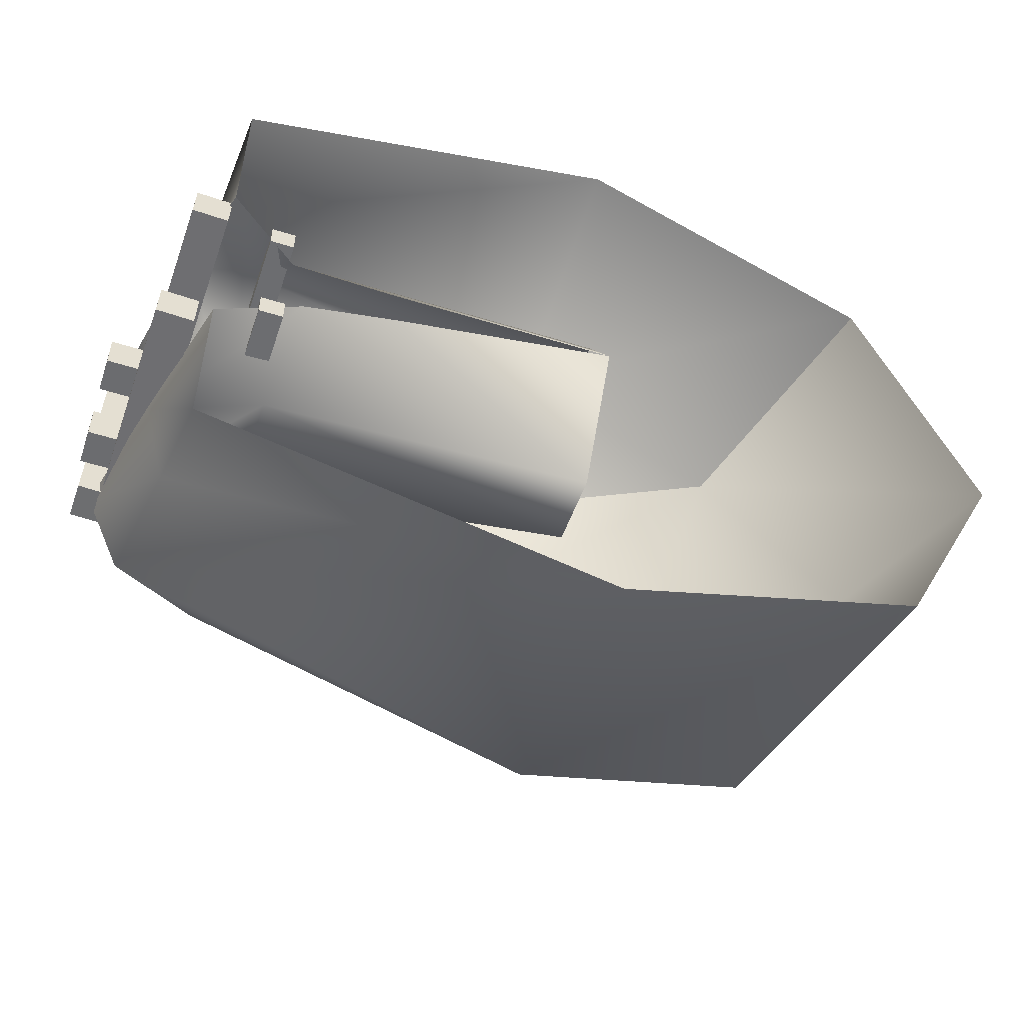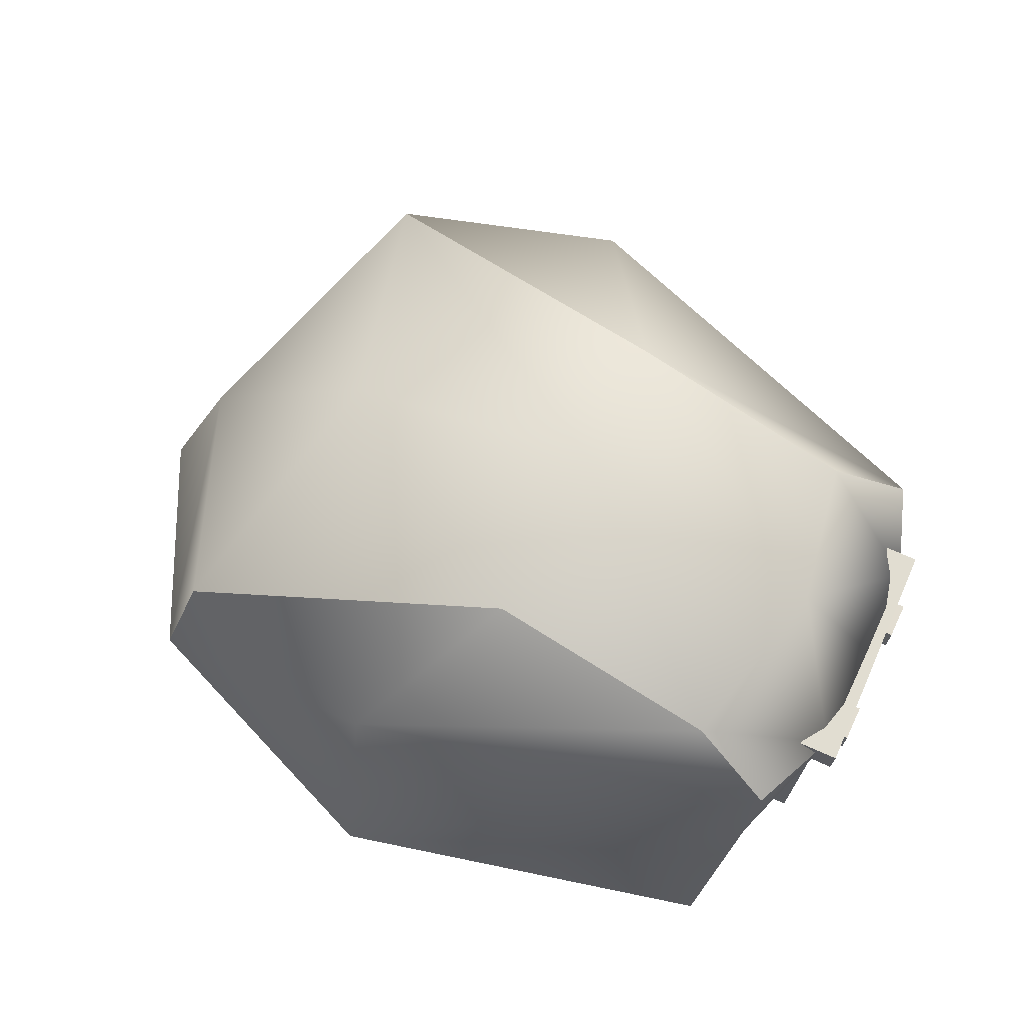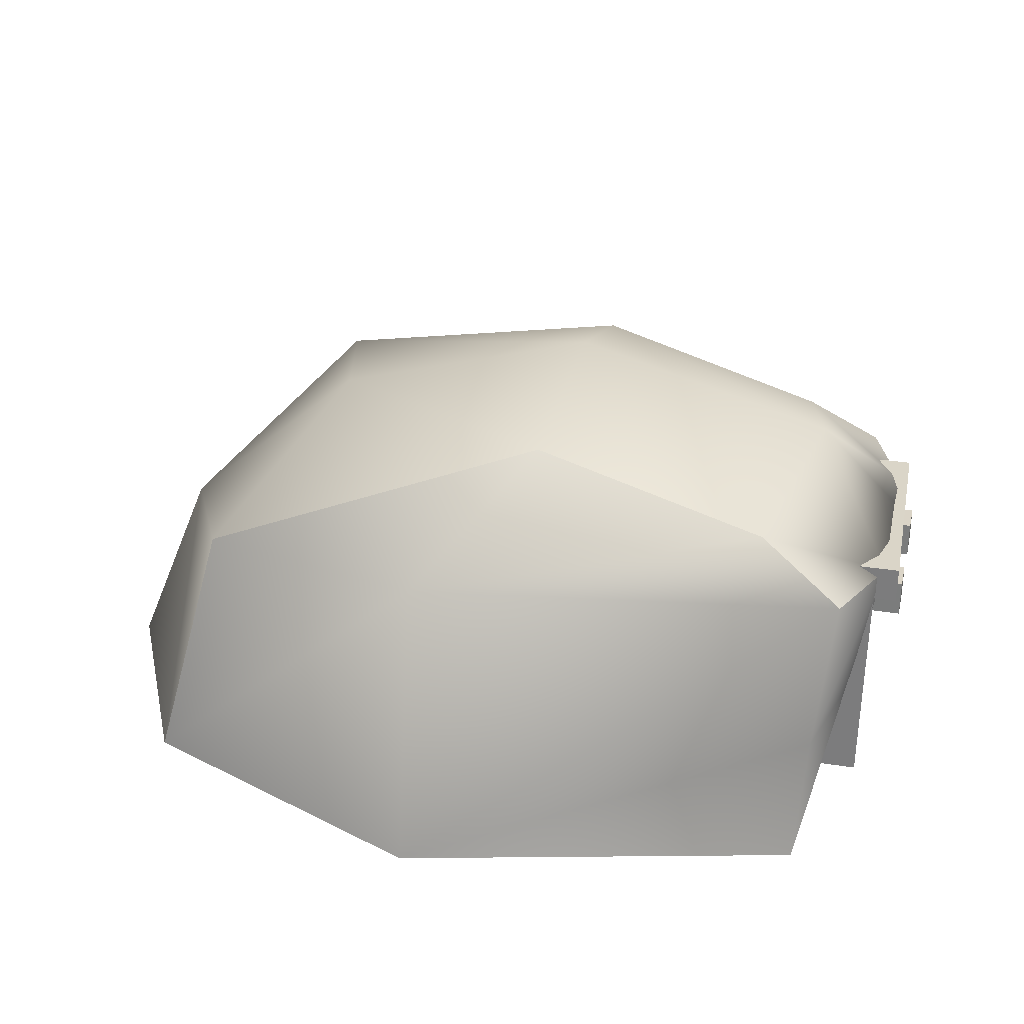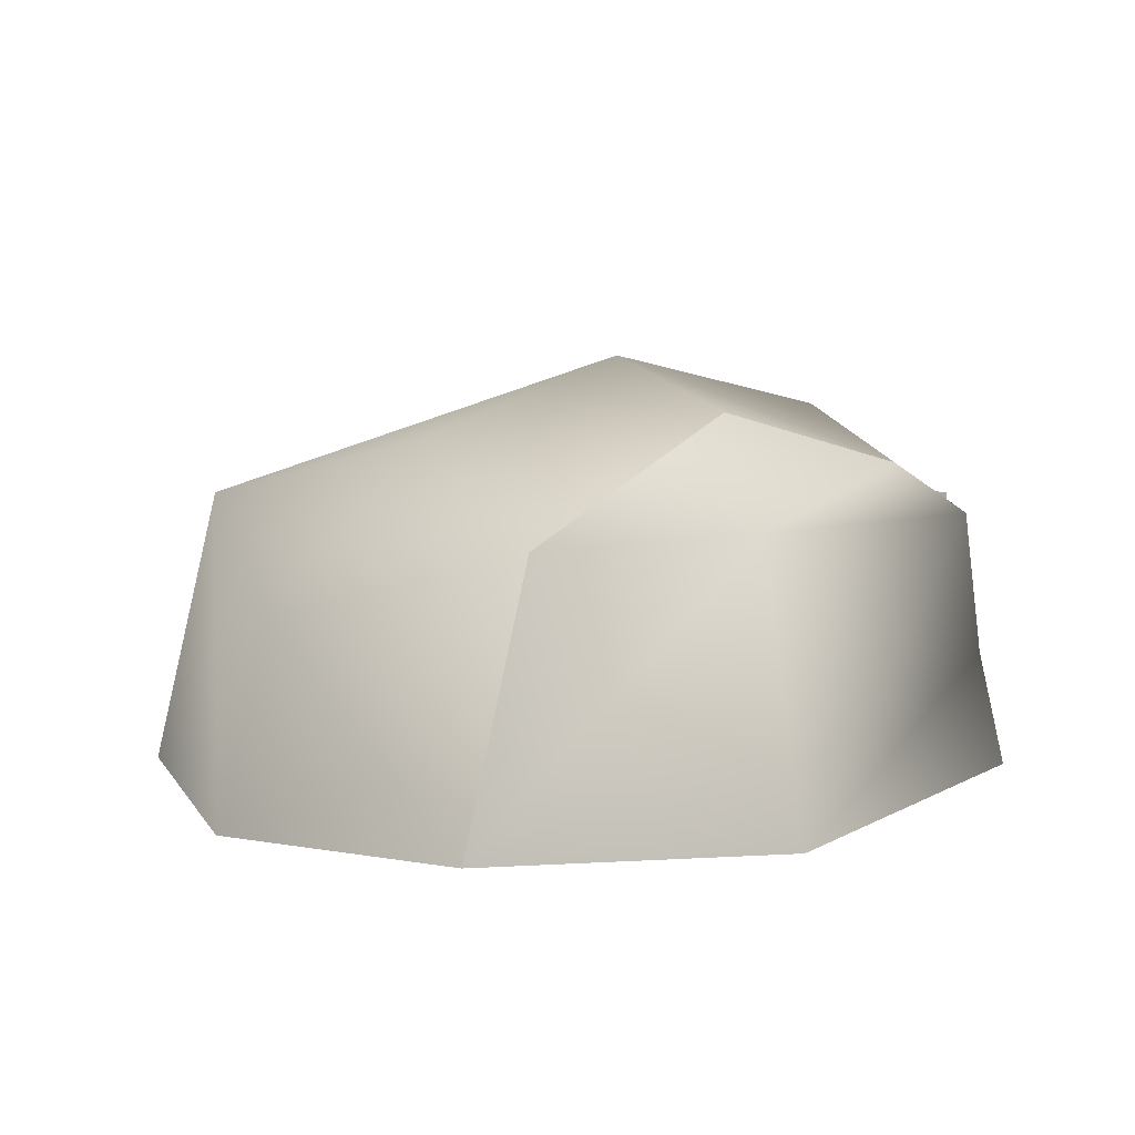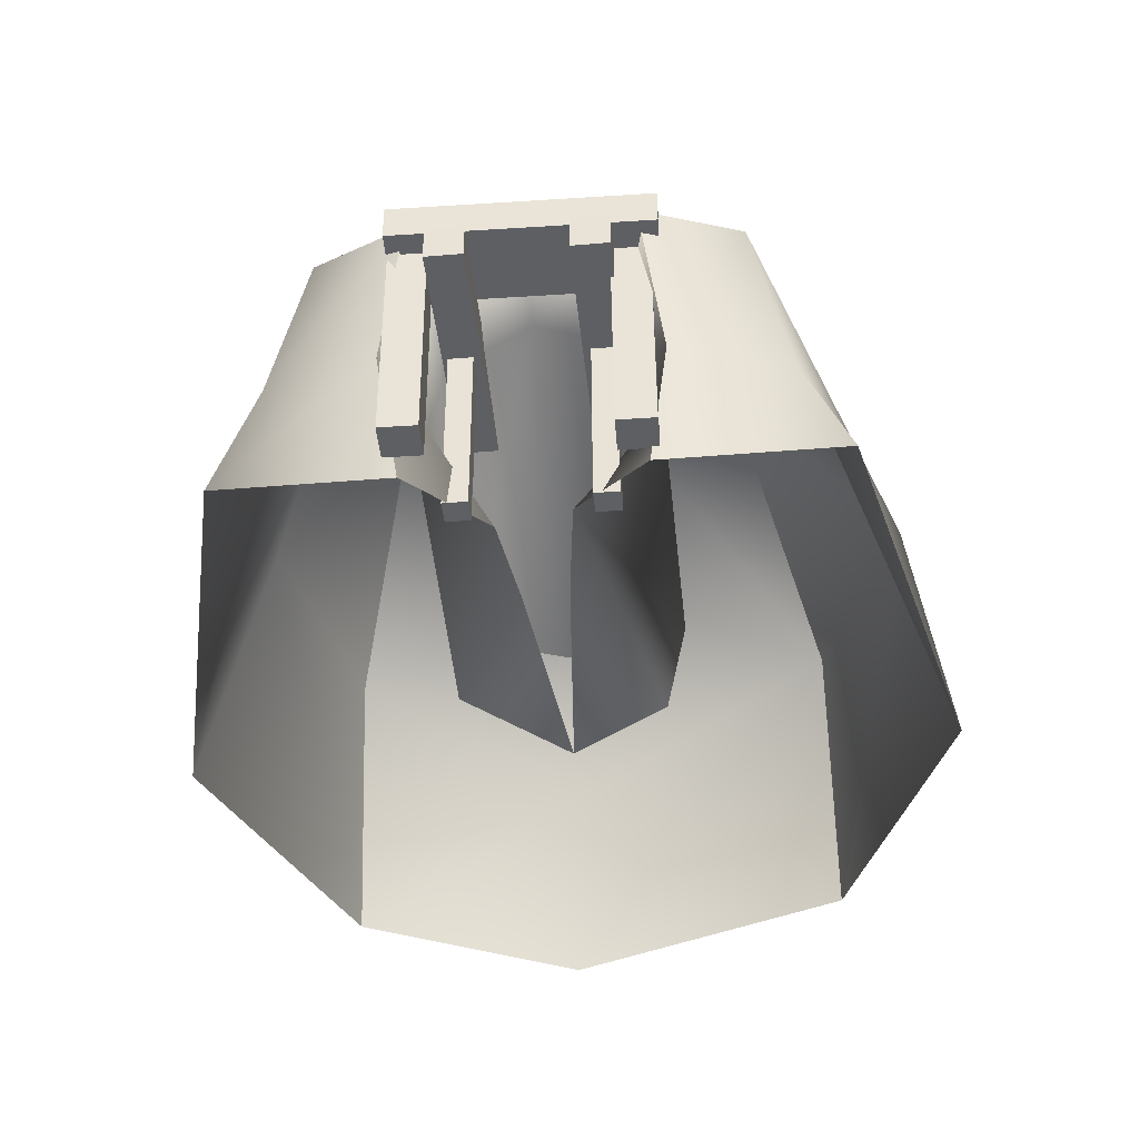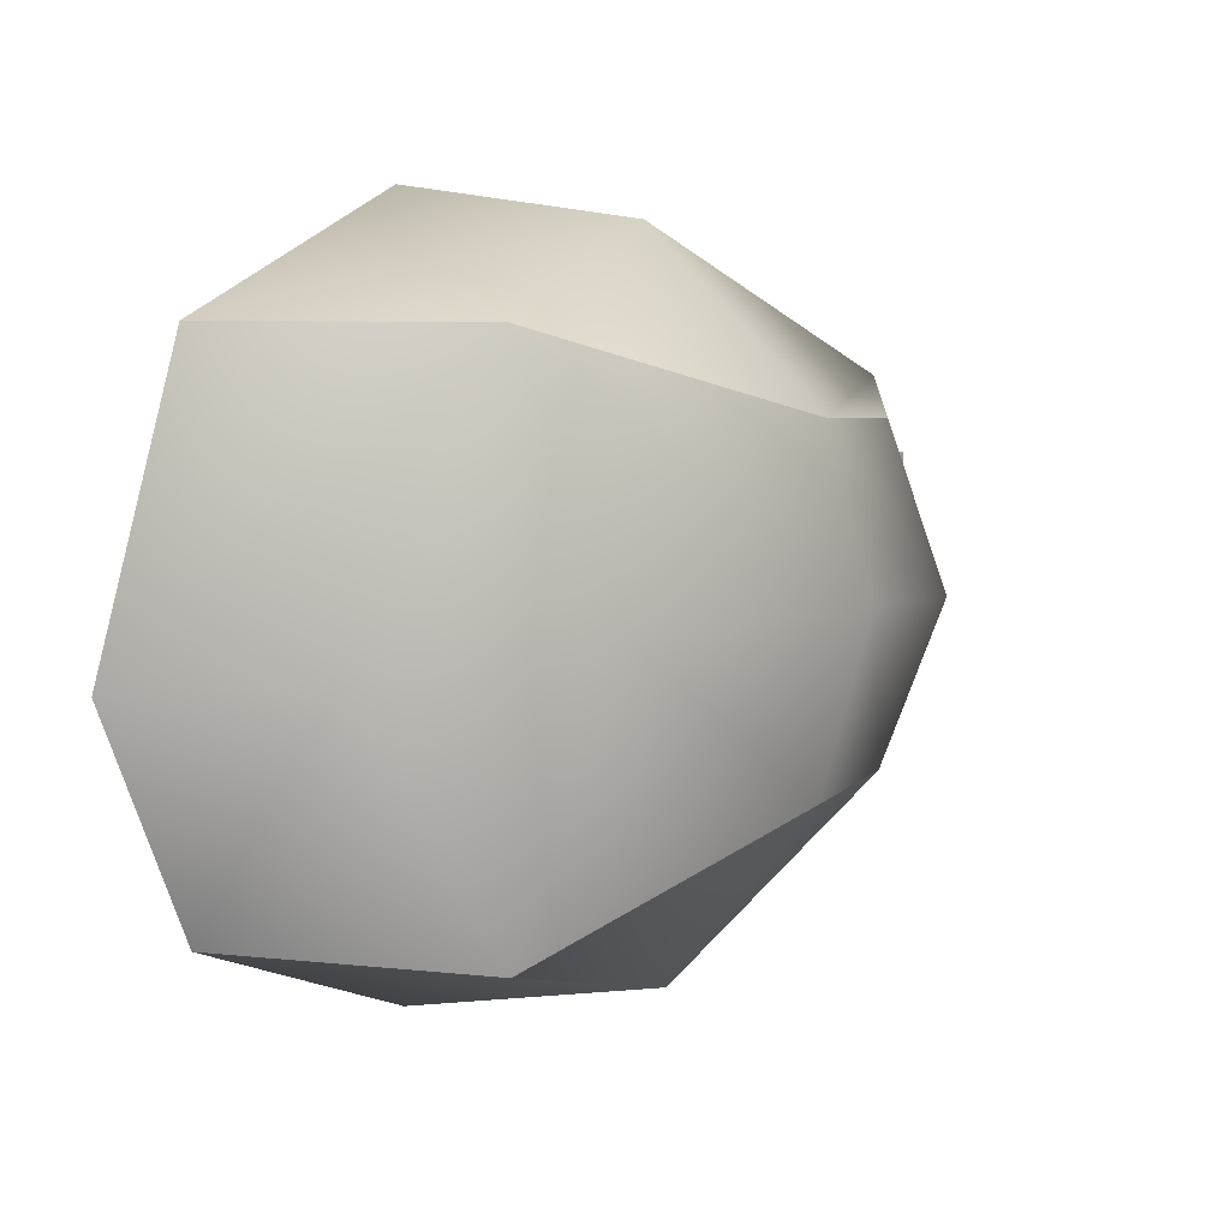
<metadata>
{"format":"obj","ext":"obj","renderer":"f3d","projection":"perspective","resolution":1024,"background":"white","views":[{"elev":-53.8,"azim":161.6,"up":"+Y"},{"elev":68.4,"azim":25.5,"up":"+Z"},{"elev":28.8,"azim":13.2,"up":"+Z"},{"elev":9.4,"azim":-39.9,"up":"+Z"},{"elev":-42.2,"azim":95.6,"up":"+Z"},{"elev":7.0,"azim":-56.4,"up":"+Y"}]}
</metadata>
<code>
o Cube.010
v -0.9706 -1.468 3.301
v -0.8296 1.672 3.276
v 1.389 1.567 2.647
v 1.248 -1.573 2.675
v -4.735 -2.379 -0.1116
v -4.735 2.475 -0.1116
v -4.021 -2.379 2.416
v -4.021 2.475 2.416
v 1.821 -1.005 -0.2638
v 1.821 1.027 -0.2638
v 2.412 -0.9743 2.121
v 2.412 1.006 2.121
v 1.656 -0.01956 3.122
v 2.09 1.912 2.123
v 2.048 -1.816 2.129
v -1.884 0.06016 -0.2759
v -1.887 -0.9577 1.159
v -1.887 1.125 1.144
v -2.041 0.07822 0.9827
v 2.139 -1.18 0.8154
v 2.412 -9.4e-05 2.364
v 2.117 1.204 0.7367
v -0.8479 0.1807 3.726
v -3.361 0.1103 3.063
v -5.754 -0.2593 -0.1116
v -5.056 -0.08456 1.654
v 1.56 1.133 0.5548
v 1.021 -0.3173 -0.1233
v 1.146 -0.7672 1.685
v 1.149 -0.987 0.5824
v 1.445 0.02851 1.852
v 1.275 0.7891 1.71
v 1.171 0.3476 -0.1233
v -1.886 -1.02 0.4515
v -1.885 0.9315 0.2099
v 0.1648 -0.1845 -0.1685
v 0.2336 0.2313 -0.1698
f 13 3 2
f 13 2 23
f 8 6 25
f 8 25 26
f 23 2 8
f 23 8 24
f 31 29 17
f 31 17 19
f 27 32 18
f 13 11 21
f 13 4 11
f 4 15 11
f 3 12 14
f 3 13 12
f 13 21 12
f 36 16 34
f 28 36 34
f 30 28 34
f 30 34 17
f 1 23 24
f 1 24 7
f 23 1 4
f 23 4 13
f 5 7 26
f 5 26 25
f 24 8 26
f 7 24 26
f 10 22 27
f 10 27 33
f 20 9 28
f 20 28 30
f 22 12 32
f 22 32 27
f 12 21 31
f 12 31 32
f 21 11 29
f 21 29 31
f 11 20 30
f 11 30 29
f 32 31 19
f 32 19 18
f 29 30 17
f 33 27 18
f 33 18 35
f 33 35 16
f 33 16 37
o Cube.009
v -1.884 3.573 -0.2759
v 1.821 2.667 -0.2638
v -0.8296 1.672 3.276
v 1.389 1.567 2.647
v -4.735 2.475 -0.1116
v -4.021 2.475 2.416
v 1.821 1.027 -0.2638
v 2.412 1.006 2.121
v 2.09 1.912 2.123
v 2.117 1.204 0.7367
v 1.902 2.25 0.623
v -4.667 2.501 -0.1155
v -1.889 3.253 2.199
f 48 38 50
f 48 50 46
f 48 47 44
f 48 44 39
f 46 45 47
f 46 47 48
f 50 38 49
f 38 48 39
f 43 40 50
f 40 41 46
f 40 46 50
f 42 43 50
f 42 50 49
o Cube.008
v 3.443 -0.9774 0.7838
v 3.418 -0.8453 0.6519
v 3.479 -0.7139 0.7721
v 3.504 -0.846 0.904
v 3.175 -0.8812 0.8756
v 3.16 -0.803 0.7974
v 3.196 -0.7251 0.8686
v 3.211 -0.8034 0.9467
v 3.424 -0.9522 0.8072
v 3.467 -0.8592 0.8923
v 3.397 -0.8226 0.6848
v 3.429 -0.7428 0.7598
v 3.467 -0.82 0.8876
v 3.329 -0.8029 0.9108
v 3.317 -0.7395 0.8477
v 3.413 -0.9455 0.7696
v 3.396 -0.8522 0.6763
v 3.443 -0.7342 0.8044
v 3.306 -0.7425 0.8074
v 3.175 -0.7752 0.8283
v 3.183 -0.7593 0.8428
v 3.27 -0.8042 0.7536
v 3.325 -0.8392 0.9124
v 2.972 -0.7493 0.949
v 2.965 -0.7652 0.9345
v 3.293 -0.9048 0.8524
v 3.284 -0.9027 0.8179
v 3.19 -0.8473 0.9066
v 3.198 -0.8314 0.9211
v 3.269 -0.8334 0.7505
v 3.471 -0.9171 0.839
v 3.448 -0.7815 0.7103
v 3.491 -0.7779 0.8359
v 3.429 -0.9045 0.7111
v 3.453 -0.8123 0.7396
v 3.45 -0.8616 0.7534
v 3.468 -0.8245 0.7899
v 3.464 -0.8789 0.8028
v 3.377 -0.832 0.7981
v 3.371 -0.7998 0.7675
v 3.369 -0.849 0.7813
v 3.387 -0.812 0.8178
v 3.383 -0.8664 0.8307
f 51 55 77
f 51 77 66
f 51 66 67
f 51 67 52
f 51 52 84
f 55 56 77
f 56 80 77
f 56 52 80
f 52 67 80
f 55 51 76
f 78 55 76
f 79 78 76
f 58 79 76
f 58 76 73
f 51 59 76
f 54 58 73
f 54 73 60
f 54 60 59
f 59 51 54
f 54 51 81
f 88 87 83
f 88 83 54
f 81 88 54
f 57 56 55
f 58 57 55
f 58 55 78
f 58 78 79
f 57 53 69
f 53 62 69
f 53 61 62
f 53 52 61
f 53 82 52
f 58 54 64
f 57 58 64
f 57 64 65
f 54 63 64
f 53 57 65
f 53 65 68
f 53 68 63
f 53 63 54
f 53 54 83
f 56 72 52
f 56 57 72
f 57 69 72
f 72 61 52
f 74 75 70
f 74 70 71
f 79 78 75
f 79 75 74
f 51 84 86
f 51 86 88
f 51 88 81
f 85 82 53
f 85 53 83
f 85 83 87
f 84 52 82
f 84 82 85
f 84 85 86
f 86 85 90
f 86 90 91
f 85 87 92
f 85 92 90
f 88 86 91
f 88 91 93
f 87 88 93
f 87 93 92
f 91 90 89
f 89 90 92
f 93 89 92
f 93 91 89
o Plane
v 2.344 -0.8887 2.095
v 2.325 -0.8866 2.043
v 3.3 -0.8576 1.753
v 3.161 -0.8621 1.803
v 3.122 -0.8607 1.759
v 3.141 -0.8555 1.653
v 3.207 -0.8536 1.636
v 3.202 -0.8564 1.694
v 3.174 -0.8574 1.705
f 97 94 95
f 95 98 97
f 98 102 97
f 100 96 101
f 98 99 102
f 99 101 102
f 99 100 101
o Cube.007
v 1.199 0.5284 1.611
v 1.199 0.5341 -0.1966
v 1.423 0.5341 -0.1966
v 1.423 0.5284 1.611
v 1.199 0.7521 1.612
v 1.199 0.7578 -0.1959
v 1.423 0.7578 -0.1959
v 1.423 0.7521 1.612
f 104 103 107
f 104 107 108
f 108 109 105
f 108 105 104
f 109 110 106
f 109 106 105
f 103 106 110
f 103 110 107
f 103 104 105
f 103 105 106
f 110 109 108
f 110 108 107
o Cube.006
v 1.199 -0.7128 1.611
v 1.199 -0.7071 -0.1966
v 1.423 -0.7071 -0.1966
v 1.423 -0.7128 1.611
v 1.199 -0.4891 1.612
v 1.199 -0.4834 -0.1959
v 1.423 -0.4834 -0.1959
v 1.423 -0.4891 1.612
f 112 111 115
f 112 115 116
f 116 117 113
f 116 113 112
f 117 118 114
f 117 114 113
f 111 114 118
f 111 118 115
f 111 112 113
f 111 113 114
f 118 117 116
f 118 116 115
o Cube.005
v 2.583 0.4538 1.866
v 0.2693 0.4611 1.875
v 0.268 0.4611 1.533
v 2.581 0.4538 1.524
v 2.584 0.7958 1.866
v 0.2704 0.803 1.875
v 0.269 0.803 1.533
v 2.582 0.7958 1.524
f 120 119 123
f 120 123 124
f 124 125 121
f 124 121 120
f 125 126 122
f 125 122 121
f 119 122 126
f 119 126 123
f 119 120 121
f 119 121 122
f 126 125 124
f 126 124 123
o Cube.004
v 2.583 -0.7649 1.866
v 0.2693 -0.7576 1.875
v 0.268 -0.7576 1.533
v 2.581 -0.7649 1.524
v 2.584 -0.423 1.866
v 0.2704 -0.4157 1.875
v 0.269 -0.4157 1.533
v 2.582 -0.423 1.524
f 128 127 131
f 128 131 132
f 132 133 129
f 132 129 128
f 133 134 130
f 133 130 129
f 127 130 134
f 127 134 131
f 127 128 129
f 127 129 130
f 134 133 132
f 134 132 131
o Cube.003
v 1.992 -1.127 2.151
v 1.955 -1.115 -0.162
v 2.297 -1.107 -0.1673
v 2.334 -1.119 2.146
v 1.984 -0.7854 2.153
v 1.947 -0.7736 -0.1601
v 2.289 -0.7656 -0.1655
v 2.326 -0.7773 2.148
v 2.294 -0.9662 -0.1662
v 2.33 -0.9698 2.147
f 136 135 139
f 136 139 140
f 140 141 136
f 141 143 136
f 143 137 136
f 143 144 138
f 143 138 137
f 139 135 142
f 142 135 144
f 135 138 144
f 135 136 137
f 135 137 138
f 142 141 140
f 142 140 139
f 141 142 144
f 141 144 143
o Cube.002
v 1.878 0.7547 2.168
v 1.841 0.7665 -0.1449
v 2.183 0.7746 -0.1502
v 2.219 0.7628 2.163
v 1.869 1.097 2.17
v 1.833 1.108 -0.143
v 2.175 1.116 -0.1484
v 2.211 1.105 2.165
v 2.178 0.9654 -0.1495
v 2.215 0.953 2.164
f 146 145 149
f 146 149 150
f 150 151 146
f 151 153 146
f 153 147 146
f 151 152 154
f 151 154 153
f 149 145 152
f 152 145 154
f 145 148 154
f 145 146 147
f 145 147 148
f 152 151 150
f 152 150 149
f 153 154 148
f 153 148 147
o Cube.001
v 1.775 -1.142 1.891
v 1.721 1.17 1.896
v 2.489 1.189 1.884
v 2.543 -1.124 1.879
v 1.781 -1.143 2.232
v 1.726 1.17 2.238
v 2.494 1.188 2.226
v 2.549 -1.125 2.22
v 2.492 1.188 2.063
v 2.546 -1.125 2.056
f 156 155 159
f 156 159 160
f 160 161 156
f 161 163 156
f 163 157 156
f 159 155 162
f 162 155 164
f 155 158 164
f 155 156 157
f 155 157 158
f 162 161 160
f 162 160 159
f 161 162 164
f 161 164 163
f 163 164 158
f 163 158 157
o Cube
v -1.884 -3.477 -0.2759
v 1.821 -2.571 -0.2638
v -0.9706 -1.468 3.301
v 1.248 -1.573 2.675
v -4.735 -2.379 -0.1116
v -4.021 -2.379 2.416
v 1.821 -1.005 -0.2638
v 2.412 -0.9743 2.121
v 2.048 -1.816 2.129
v 1.896 -2.171 0.7846
v 2.139 -1.18 0.8154
v -1.889 -2.916 2.424
f 172 173 174
f 172 174 175
f 174 165 166
f 165 174 173
f 165 173 176
f 167 170 176
f 175 174 166
f 175 166 171
f 168 167 176
f 168 176 173
f 169 165 176
f 170 169 176

</code>
